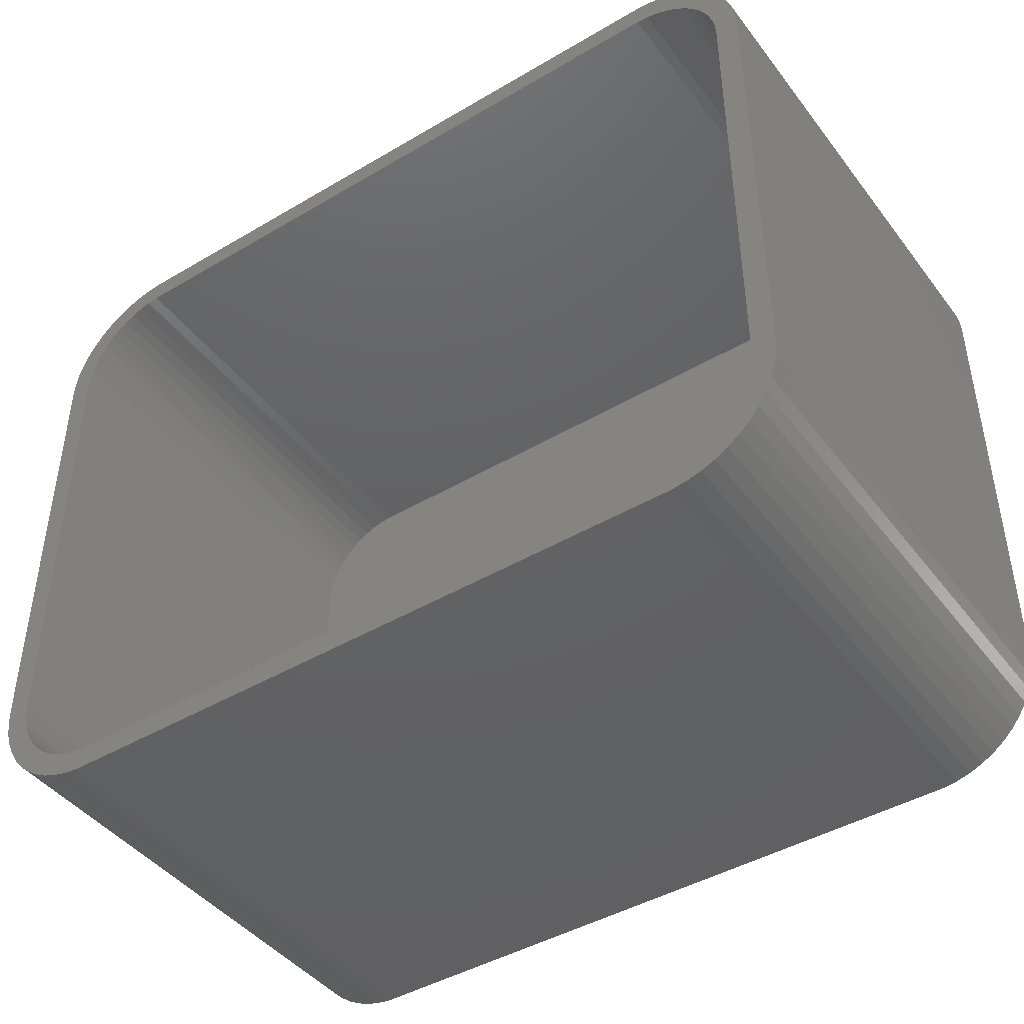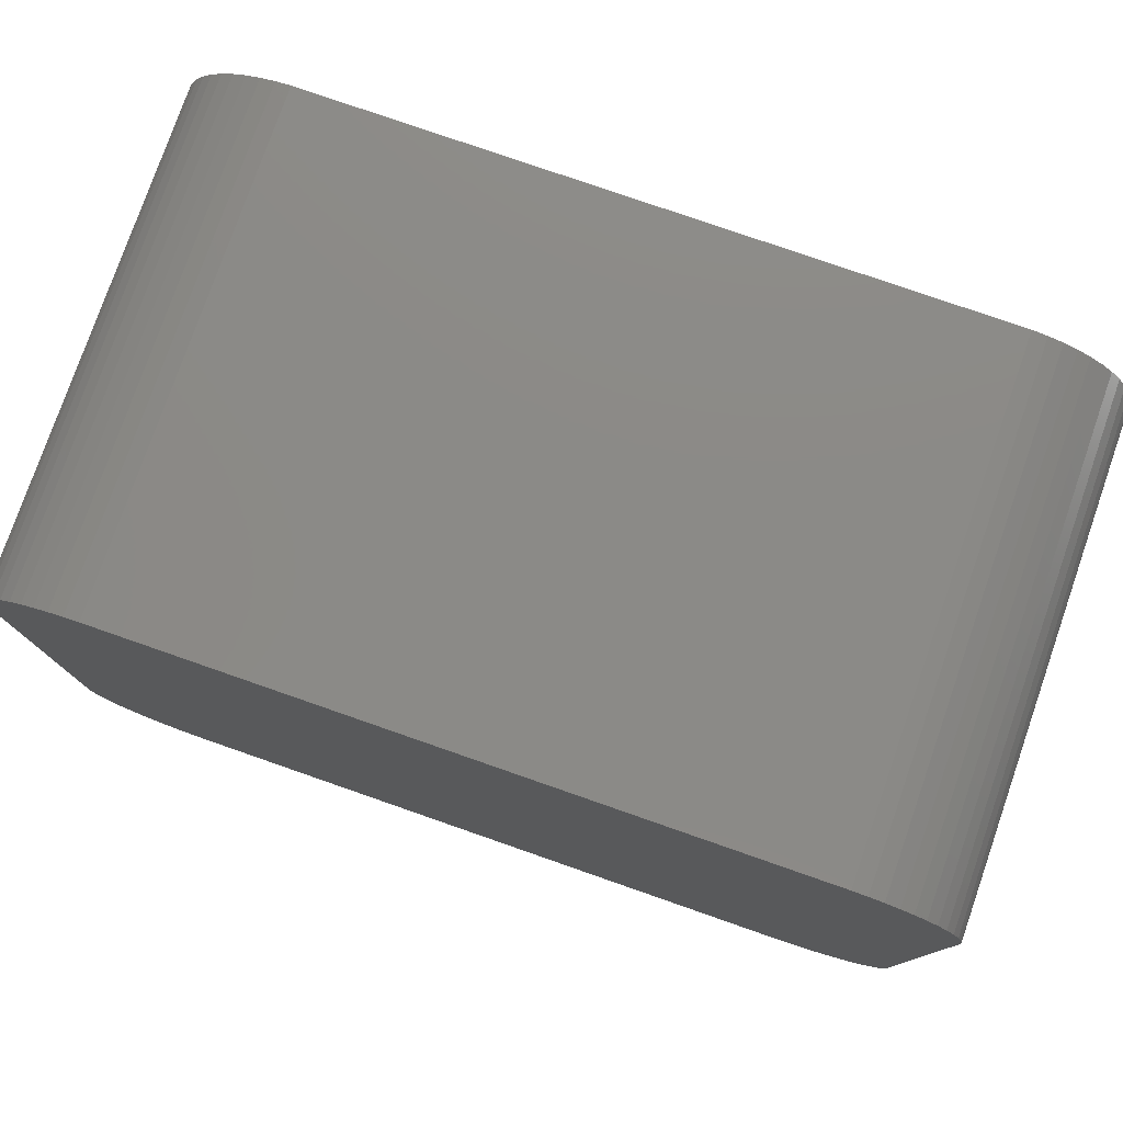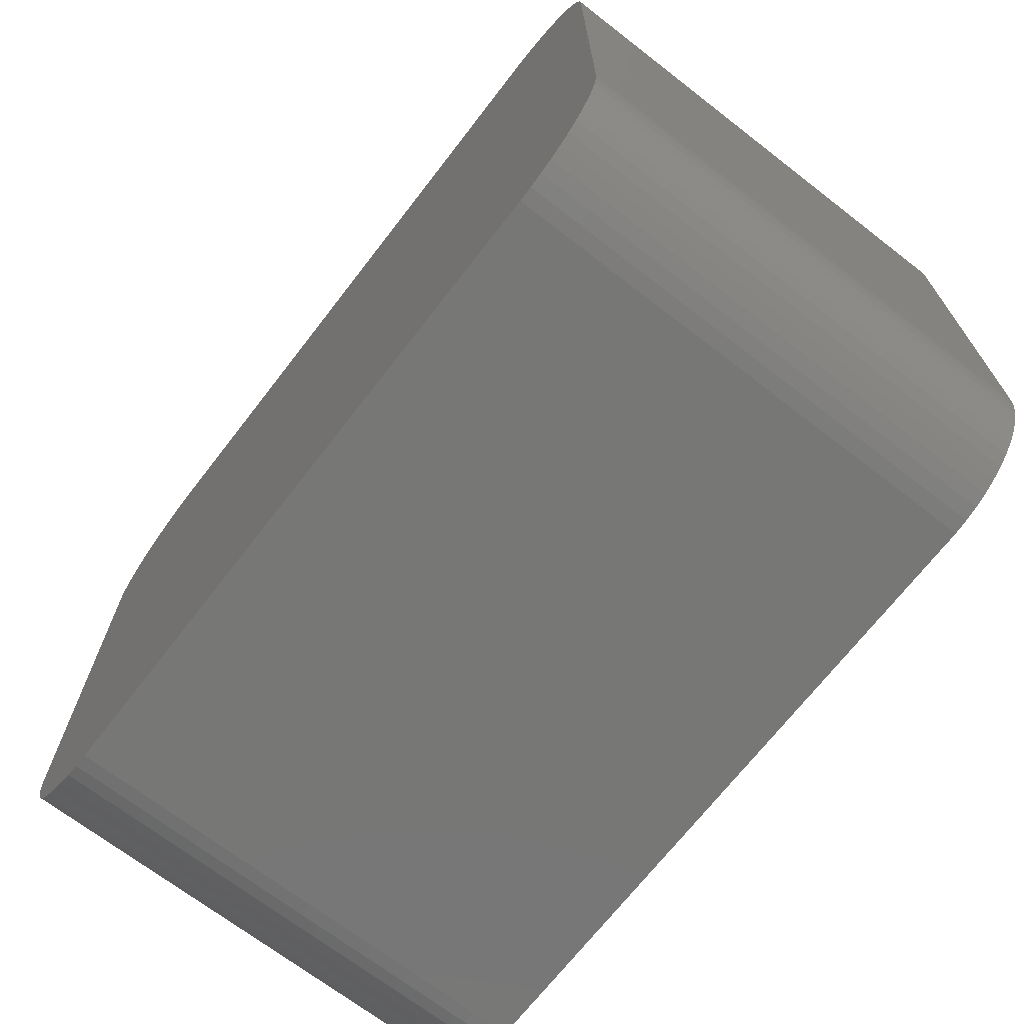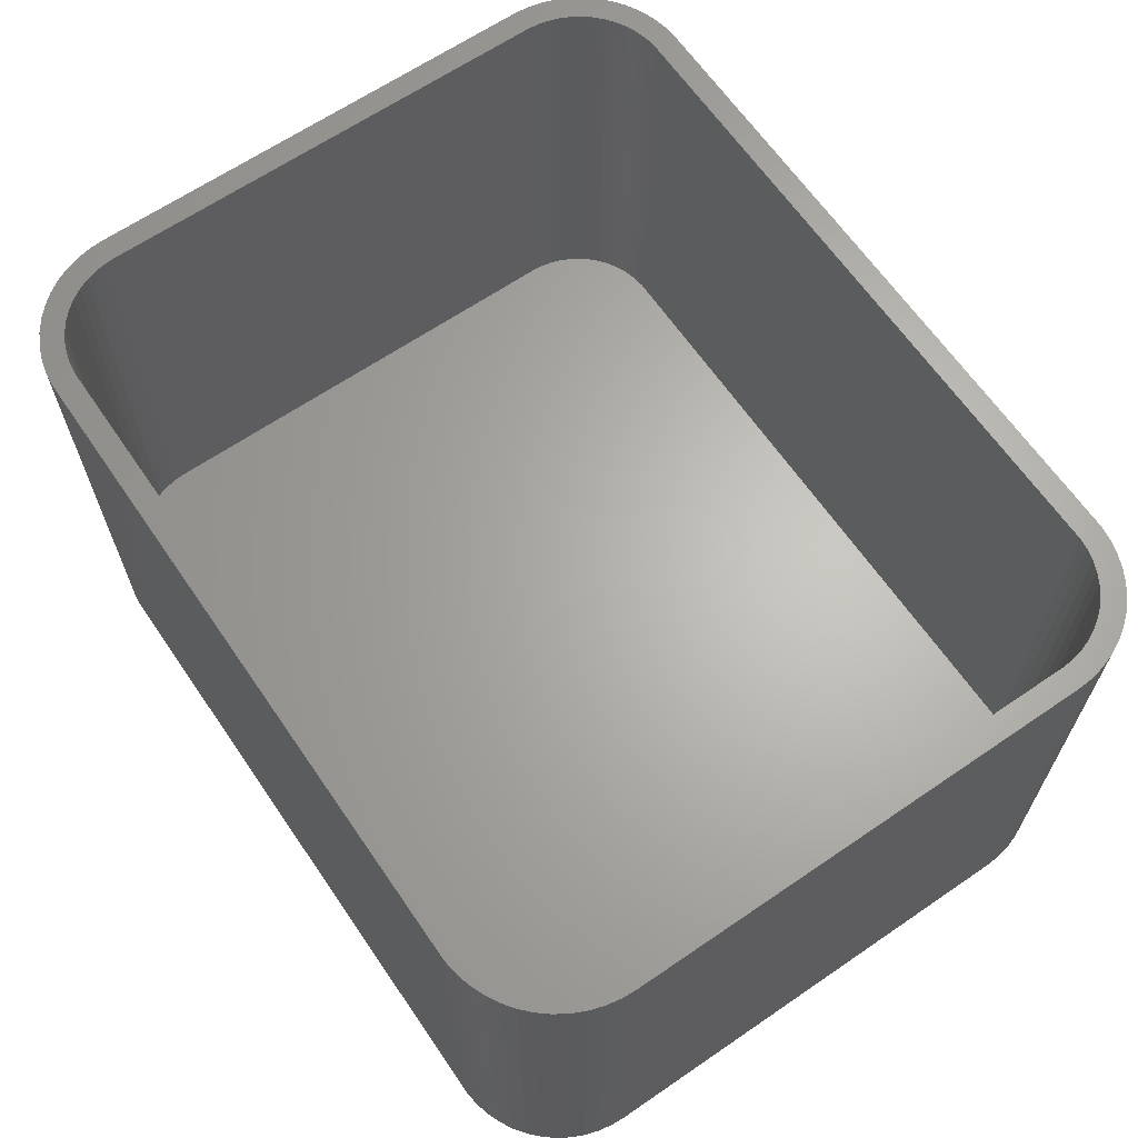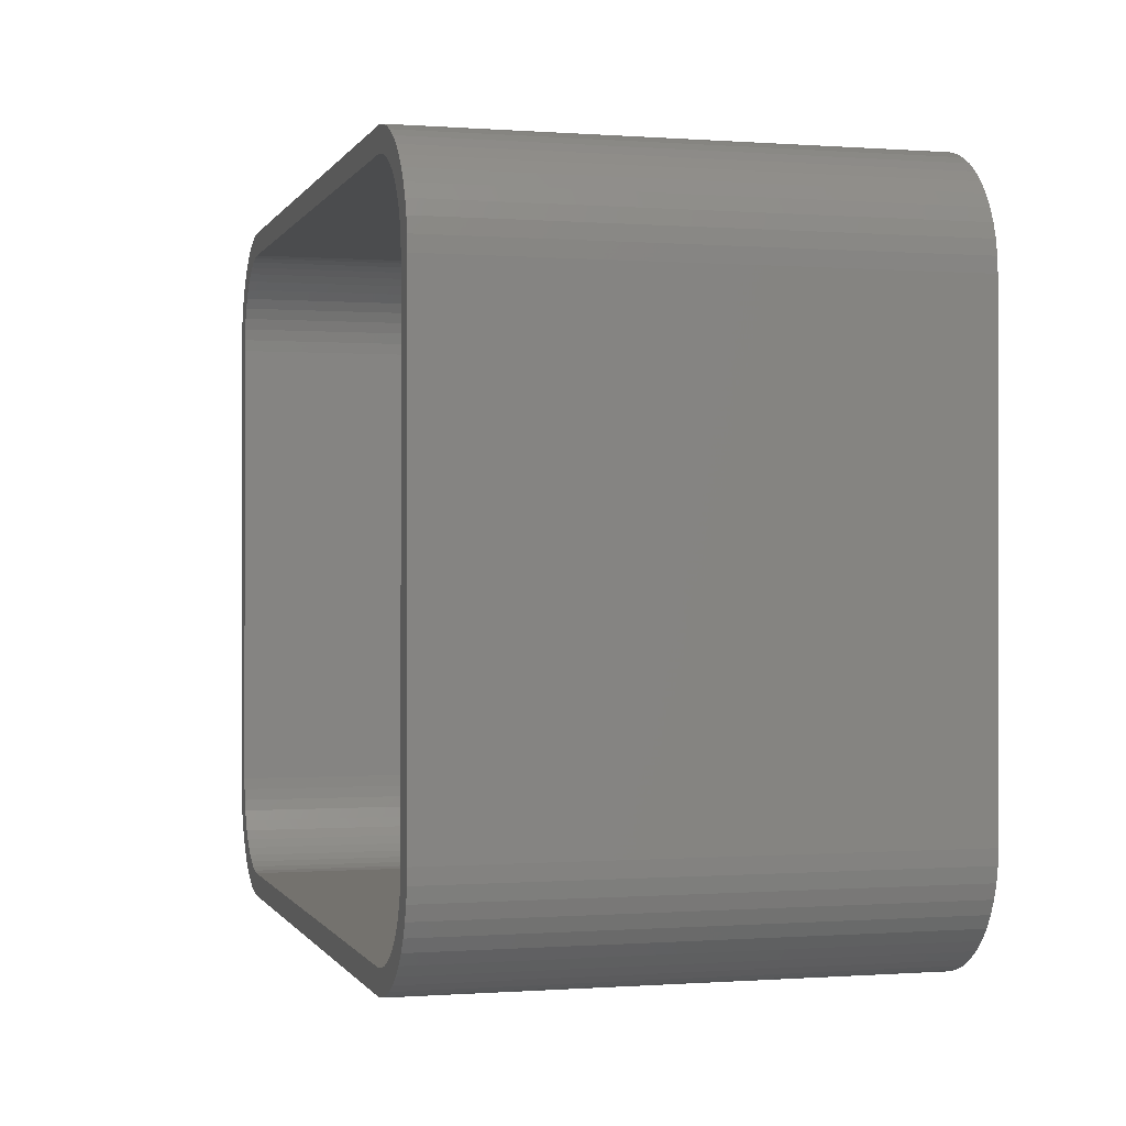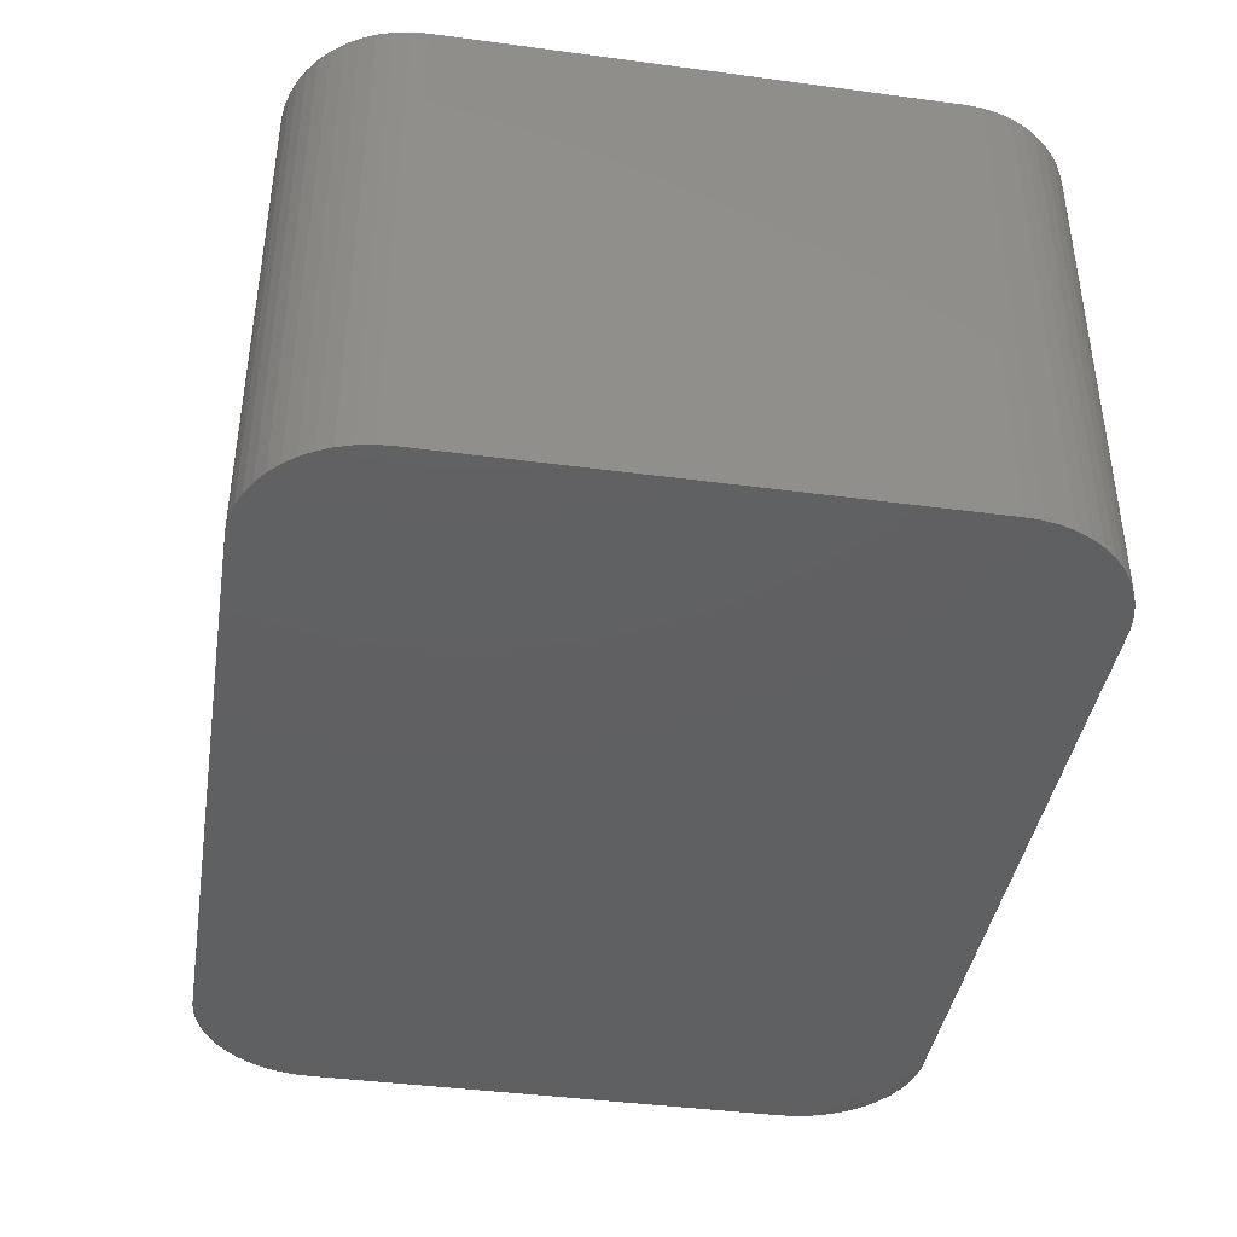
<metadata>
{"format":"stl","ext":"stl","renderer":"f3d","projection":"perspective","resolution":1024,"background":"white","views":[{"elev":-44.0,"azim":34.7,"up":"+Y"},{"elev":78.2,"azim":-160.8,"up":"+Y"},{"elev":-69.6,"azim":-127.7,"up":"+Y"},{"elev":65.0,"azim":55.5,"up":"+Z"},{"elev":-0.3,"azim":74.4,"up":"+Y"},{"elev":-41.1,"azim":80.8,"up":"+Z"}]}
</metadata>
<code>
# stl→obj: 208 verts, 412 faces
v -18.75 -10 0
v -18.75 10 21
v -18.75 10 0
v -18.75 -10 21
v -18.71 -10.63 0
v -18.71 -10.63 21
v -18.71 10.63 21
v -18.71 10.63 0
v -15.3 14.76 0
v -15.88 14.52 21
v -15.3 14.76 21
v -15.88 14.52 0
v 17.75 10 21
v 18.75 10 21
v 18.71 10.63 21
v 18.75 -10 21
v 17.72 10.5 21
v 18.59 11.24 21
v 17.75 -10 21
v 17.62 10.99 21
v 18.4 11.84 21
v 18.71 -10.63 21
v 17.47 11.47 21
v 18.13 12.41 21
v 17.72 -10.5 21
v 17.26 11.93 21
v 17.8 12.94 21
v 18.59 -11.24 21
v 17.62 -10.99 21
v 16.99 12.35 21
v 17.39 13.42 21
v 16.67 12.74 21
v 16.94 13.85 21
v 16.3 13.08 21
v 16.43 14.22 21
v 15.89 13.38 21
v 15.88 14.52 21
v 15.45 13.62 21
v 15.3 14.76 21
v 14.99 13.8 21
v 14.69 14.91 21
v 14.5 13.93 21
v 14.06 14.99 21
v 14 13.99 21
v -14 13.99 21
v -14.06 14.99 21
v -14.5 13.93 21
v -14.69 14.91 21
v -14.99 13.8 21
v -15.45 13.62 21
v -15.89 13.38 21
v -16.43 14.22 21
v -16.3 13.08 21
v -16.94 13.85 21
v -16.67 12.74 21
v -17.39 13.42 21
v -16.99 12.35 21
v -17.8 12.94 21
v -17.26 11.93 21
v -18.13 12.41 21
v -17.47 11.47 21
v -18.59 11.24 21
v -17.62 10.99 21
v -18.4 11.84 21
v 18.4 -11.84 21
v 17.47 -11.47 21
v 18.13 -12.41 21
v 17.26 -11.93 21
v 17.8 -12.94 21
v 16.99 -12.35 21
v 17.39 -13.42 21
v 16.67 -12.74 21
v 16.94 -13.85 21
v 16.3 -13.08 21
v 16.43 -14.22 21
v 15.89 -13.38 21
v 15.88 -14.52 21
v 15.45 -13.62 21
v 15.3 -14.76 21
v 14.99 -13.8 21
v 14.69 -14.91 21
v 14.5 -13.93 21
v 14.06 -14.99 21
v 14 -13.99 21
v -14 -13.99 21
v -14.06 -14.99 21
v -14.5 -13.93 21
v -14.69 -14.91 21
v -14.99 -13.8 21
v -15.3 -14.76 21
v -15.45 -13.62 21
v -15.88 -14.52 21
v -15.89 -13.38 21
v -16.43 -14.22 21
v -16.3 -13.08 21
v -16.94 -13.85 21
v -16.67 -12.74 21
v -17.39 -13.42 21
v -16.99 -12.35 21
v -17.8 -12.94 21
v -17.26 -11.93 21
v -18.13 -12.41 21
v -17.47 -11.47 21
v -18.4 -11.84 21
v -17.62 -10.99 21
v -18.59 -11.24 21
v -17.72 -10.5 21
v -17.75 -10 21
v -17.75 10 21
v -17.72 10.5 21
v -18.13 -12.41 0
v -18.4 -11.84 0
v -14.06 -14.99 0
v 14.06 -14.99 0
v 18.75 10 0
v 18.75 -10 0
v -18.4 11.84 0
v -18.13 12.41 0
v -17.8 12.94 0
v -17.39 13.42 0
v -18.59 11.24 0
v 18.71 10.63 0
v 16.43 14.22 0
v 15.88 14.52 0
v -14.69 14.91 0
v -14.69 -14.91 0
v 17.8 -12.94 0
v 17.39 -13.42 0
v -16.94 13.85 0
v 17.39 13.42 0
v 17.8 12.94 0
v -14.06 14.99 0
v 14.06 14.99 0
v -15.3 -14.76 0
v 18.59 -11.24 0
v 18.4 -11.84 0
v 18.71 -10.63 0
v 18.13 -12.41 0
v -16.43 14.22 0
v 18.4 11.84 0
v 18.59 11.24 0
v 15.3 14.76 0
v 16.94 13.85 0
v 14.69 14.91 0
v 18.13 12.41 0
v 16.94 -13.85 0
v 16.43 -14.22 0
v 15.88 -14.52 0
v 15.3 -14.76 0
v 14.69 -14.91 0
v -15.88 -14.52 0
v -16.43 -14.22 0
v -16.94 -13.85 0
v -17.39 -13.42 0
v -17.8 -12.94 0
v -18.59 -11.24 0
v -17.75 10 2
v -17.75 -10 2
v 16.99 12.35 2
v 16.67 12.74 2
v 17.75 -10 2
v 17.75 10 2
v -17.47 11.47 2
v -17.62 10.99 2
v -15.89 13.38 2
v -15.45 13.62 2
v -14 13.99 2
v 14 13.99 2
v -14.99 13.8 2
v 14 -13.99 2
v -14 -13.99 2
v 16.3 -13.08 2
v 15.89 -13.38 2
v 17.62 -10.99 2
v 17.72 -10.5 2
v -17.72 10.5 2
v -16.67 12.74 2
v -16.3 13.08 2
v -16.99 12.35 2
v 14.5 13.93 2
v 14.99 13.8 2
v -14.5 13.93 2
v 17.72 10.5 2
v 17.62 10.99 2
v 17.47 11.47 2
v 17.26 11.93 2
v 17.47 -11.47 2
v 17.26 -11.93 2
v 16.3 13.08 2
v 16.99 -12.35 2
v 15.89 13.38 2
v 16.67 -12.74 2
v 15.45 13.62 2
v 15.45 -13.62 2
v 14.99 -13.8 2
v 14.5 -13.93 2
v -14.5 -13.93 2
v -14.99 -13.8 2
v -15.45 -13.62 2
v -15.89 -13.38 2
v -16.3 -13.08 2
v -17.26 11.93 2
v -16.67 -12.74 2
v -16.99 -12.35 2
v -17.26 -11.93 2
v -17.47 -11.47 2
v -17.62 -10.99 2
v -17.72 -10.5 2
f 1 2 3
f 2 1 4
f 5 4 1
f 4 5 6
f 3 7 8
f 7 3 2
f 9 10 11
f 10 9 12
f 13 14 15
f 14 13 16
f 17 15 18
f 19 16 13
f 20 18 21
f 16 19 22
f 23 21 24
f 25 22 19
f 26 24 27
f 22 25 28
f 29 28 25
f 15 17 13
f 18 20 17
f 21 23 20
f 30 27 31
f 24 26 23
f 27 30 26
f 32 31 33
f 31 32 30
f 34 33 35
f 33 34 32
f 35 36 34
f 37 36 35
f 37 38 36
f 39 38 37
f 39 40 38
f 41 40 39
f 41 42 40
f 43 42 41
f 43 44 42
f 43 45 44
f 46 45 43
f 46 47 45
f 48 47 46
f 48 49 47
f 11 49 48
f 11 50 49
f 10 50 11
f 10 51 50
f 52 51 10
f 51 52 53
f 54 53 52
f 53 54 55
f 56 55 54
f 55 56 57
f 58 57 56
f 57 58 59
f 60 59 58
f 59 60 61
f 62 63 64
f 61 64 63
f 64 61 60
f 28 29 65
f 66 65 29
f 65 66 67
f 68 67 66
f 67 68 69
f 70 69 68
f 69 70 71
f 72 71 70
f 71 72 73
f 74 73 72
f 73 74 75
f 76 75 74
f 76 77 75
f 78 77 76
f 78 79 77
f 80 79 78
f 80 81 79
f 82 81 80
f 82 83 81
f 84 83 82
f 85 83 84
f 85 86 83
f 87 86 85
f 87 88 86
f 89 88 87
f 89 90 88
f 91 90 89
f 91 92 90
f 93 92 91
f 94 93 95
f 93 94 92
f 96 95 97
f 95 96 94
f 98 97 99
f 100 99 101
f 97 98 96
f 102 101 103
f 104 103 105
f 106 105 107
f 99 100 98
f 6 107 108
f 109 2 108
f 63 62 110
f 4 108 2
f 7 110 62
f 6 108 4
f 110 7 109
f 101 102 100
f 109 7 2
f 103 104 102
f 105 106 104
f 107 6 106
f 111 104 112
f 104 111 102
f 113 83 86
f 83 113 114
f 16 115 14
f 115 16 116
f 117 60 118
f 60 117 64
f 119 56 120
f 56 119 58
f 121 64 117
f 64 121 62
f 14 122 15
f 122 14 115
f 123 37 35
f 37 123 124
f 125 11 48
f 11 125 9
f 126 86 88
f 86 126 113
f 71 127 69
f 127 71 128
f 8 62 121
f 62 8 7
f 129 56 54
f 56 129 120
f 118 58 119
f 58 118 60
f 27 130 31
f 130 27 131
f 132 48 46
f 48 132 125
f 133 46 43
f 46 133 132
f 134 88 90
f 88 134 126
f 65 135 28
f 135 65 136
f 28 137 22
f 137 28 135
f 69 138 67
f 138 69 127
f 12 52 10
f 52 12 139
f 139 54 52
f 54 139 129
f 18 140 21
f 140 18 141
f 124 39 37
f 39 124 142
f 130 33 31
f 33 130 143
f 142 41 39
f 41 142 144
f 114 116 137
f 116 114 115
f 114 137 135
f 133 115 114
f 114 135 136
f 115 133 122
f 114 136 138
f 122 133 141
f 114 138 127
f 141 133 140
f 114 127 128
f 140 133 145
f 114 128 146
f 145 133 131
f 114 146 147
f 131 133 130
f 114 147 148
f 130 133 143
f 114 148 149
f 143 133 123
f 114 149 150
f 123 133 124
f 124 133 142
f 142 133 144
f 113 133 114
f 113 132 133
f 1 113 126
f 113 1 132
f 1 126 134
f 3 132 1
f 1 134 151
f 132 3 125
f 1 151 152
f 125 3 9
f 1 152 153
f 9 3 12
f 1 153 154
f 12 3 139
f 1 154 155
f 139 3 129
f 1 155 111
f 129 3 120
f 1 111 112
f 120 3 119
f 1 112 156
f 119 3 118
f 1 156 5
f 118 3 117
f 117 3 121
f 121 3 8
f 112 106 156
f 106 112 104
f 154 100 155
f 100 154 98
f 151 90 92
f 90 151 134
f 154 96 98
f 96 154 153
f 22 116 16
f 116 22 137
f 67 136 65
f 136 67 138
f 15 141 18
f 141 15 122
f 21 145 24
f 145 21 140
f 24 131 27
f 131 24 145
f 143 35 33
f 35 143 123
f 144 43 41
f 43 144 133
f 156 6 5
f 6 156 106
f 155 102 111
f 102 155 100
f 152 92 94
f 92 152 151
f 153 94 96
f 94 153 152
f 150 79 81
f 79 150 149
f 147 73 75
f 73 147 146
f 114 81 83
f 81 114 150
f 146 71 73
f 71 146 128
f 148 75 77
f 75 148 147
f 149 77 79
f 77 149 148
f 108 157 109
f 157 108 158
f 159 32 160
f 32 159 30
f 161 13 162
f 13 161 19
f 63 163 61
f 163 63 164
f 165 50 51
f 50 165 166
f 167 44 45
f 44 167 168
f 166 49 50
f 49 166 169
f 170 85 84
f 85 170 171
f 172 76 74
f 76 172 173
f 174 25 175
f 25 174 29
f 109 176 110
f 176 109 157
f 110 164 63
f 164 110 176
f 177 53 55
f 53 177 178
f 57 177 55
f 177 57 179
f 178 51 53
f 51 178 165
f 180 40 42
f 40 180 181
f 182 45 47
f 45 182 167
f 168 162 183
f 162 168 161
f 168 183 184
f 170 161 168
f 168 184 185
f 161 170 175
f 168 185 186
f 175 170 174
f 168 186 159
f 174 170 187
f 168 159 160
f 187 170 188
f 168 160 189
f 188 170 190
f 168 189 191
f 190 170 192
f 168 191 193
f 192 170 172
f 168 193 181
f 172 170 173
f 168 181 180
f 173 170 194
f 194 170 195
f 195 170 196
f 167 170 168
f 167 171 170
f 157 167 182
f 167 157 171
f 157 182 169
f 158 171 157
f 157 169 166
f 171 158 197
f 157 166 165
f 197 158 198
f 157 165 178
f 198 158 199
f 157 178 177
f 199 158 200
f 157 177 179
f 200 158 201
f 157 179 202
f 201 158 203
f 157 202 163
f 203 158 204
f 157 163 164
f 204 158 205
f 157 164 176
f 205 158 206
f 206 158 207
f 207 158 208
f 192 70 190
f 70 192 72
f 187 29 174
f 29 187 66
f 59 179 57
f 179 59 202
f 61 202 59
f 202 61 163
f 183 20 184
f 20 183 17
f 186 30 159
f 30 186 26
f 184 23 185
f 23 184 20
f 191 34 36
f 34 191 189
f 181 38 40
f 38 181 193
f 193 36 38
f 36 193 191
f 169 47 49
f 47 169 182
f 99 205 101
f 205 99 204
f 103 207 105
f 207 103 206
f 107 158 108
f 158 107 208
f 197 89 87
f 89 197 198
f 171 87 85
f 87 171 197
f 199 93 91
f 93 199 200
f 173 78 76
f 78 173 194
f 196 84 82
f 84 196 170
f 175 19 161
f 19 175 25
f 190 68 188
f 68 190 70
f 188 66 187
f 66 188 68
f 185 26 186
f 26 185 23
f 162 17 183
f 17 162 13
f 168 42 44
f 42 168 180
f 189 32 34
f 32 189 160
f 97 204 99
f 204 97 203
f 201 97 95
f 97 201 203
f 200 95 93
f 95 200 201
f 101 206 103
f 206 101 205
f 105 208 107
f 208 105 207
f 198 91 89
f 91 198 199
f 195 82 80
f 82 195 196
f 194 80 78
f 80 194 195
f 192 74 72
f 74 192 172

</code>
